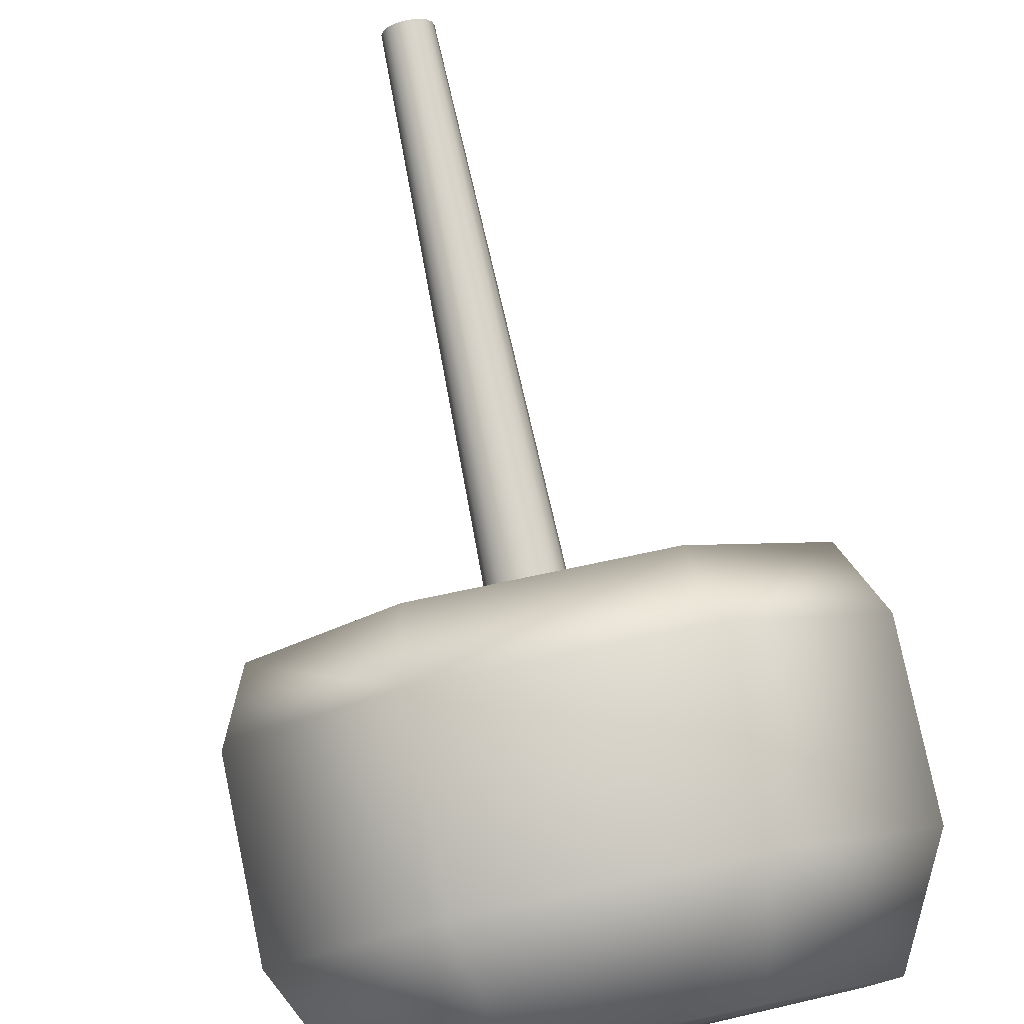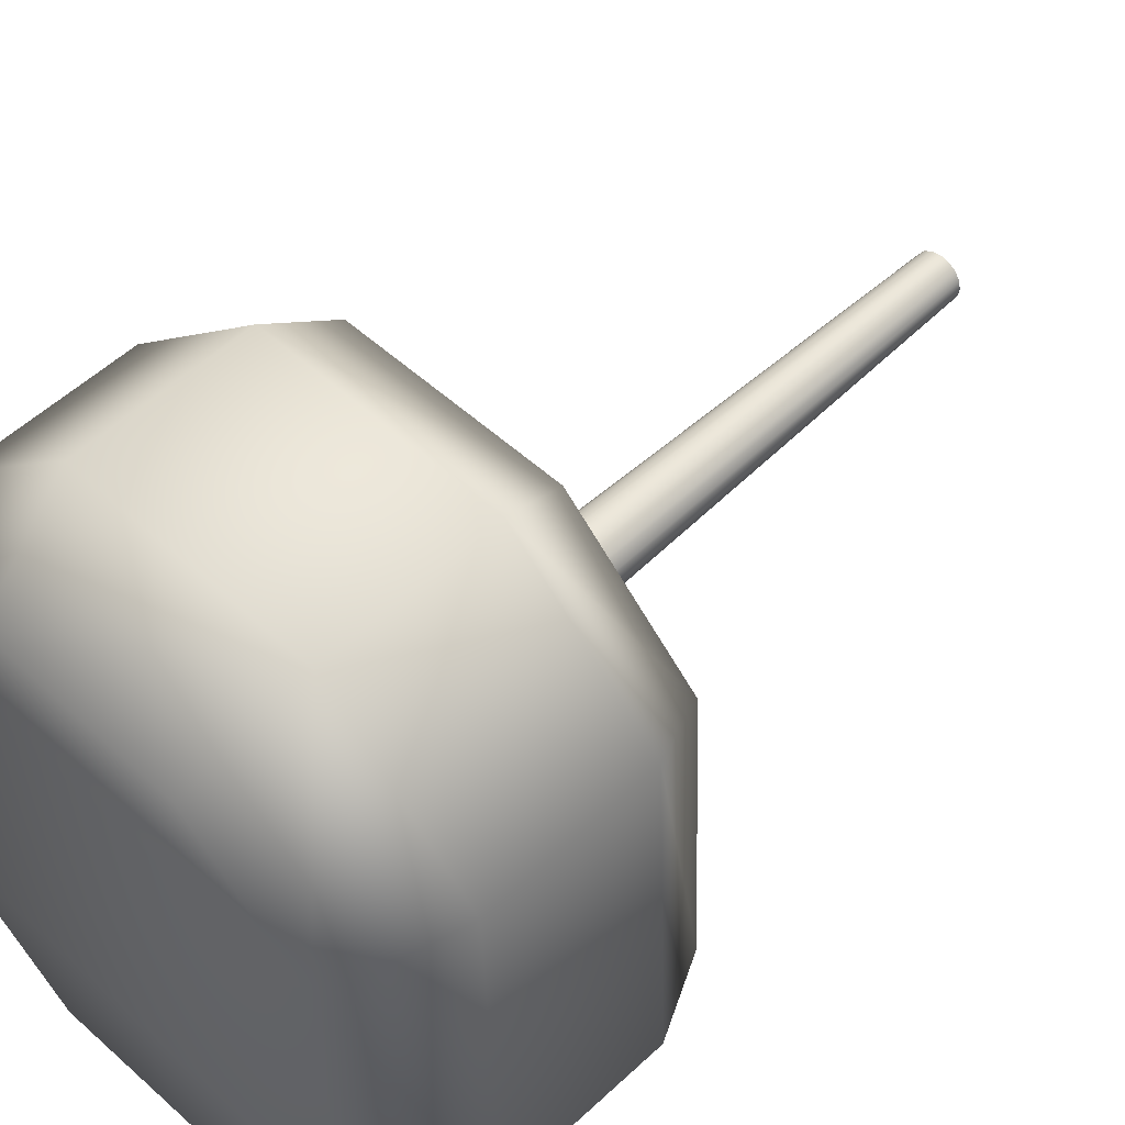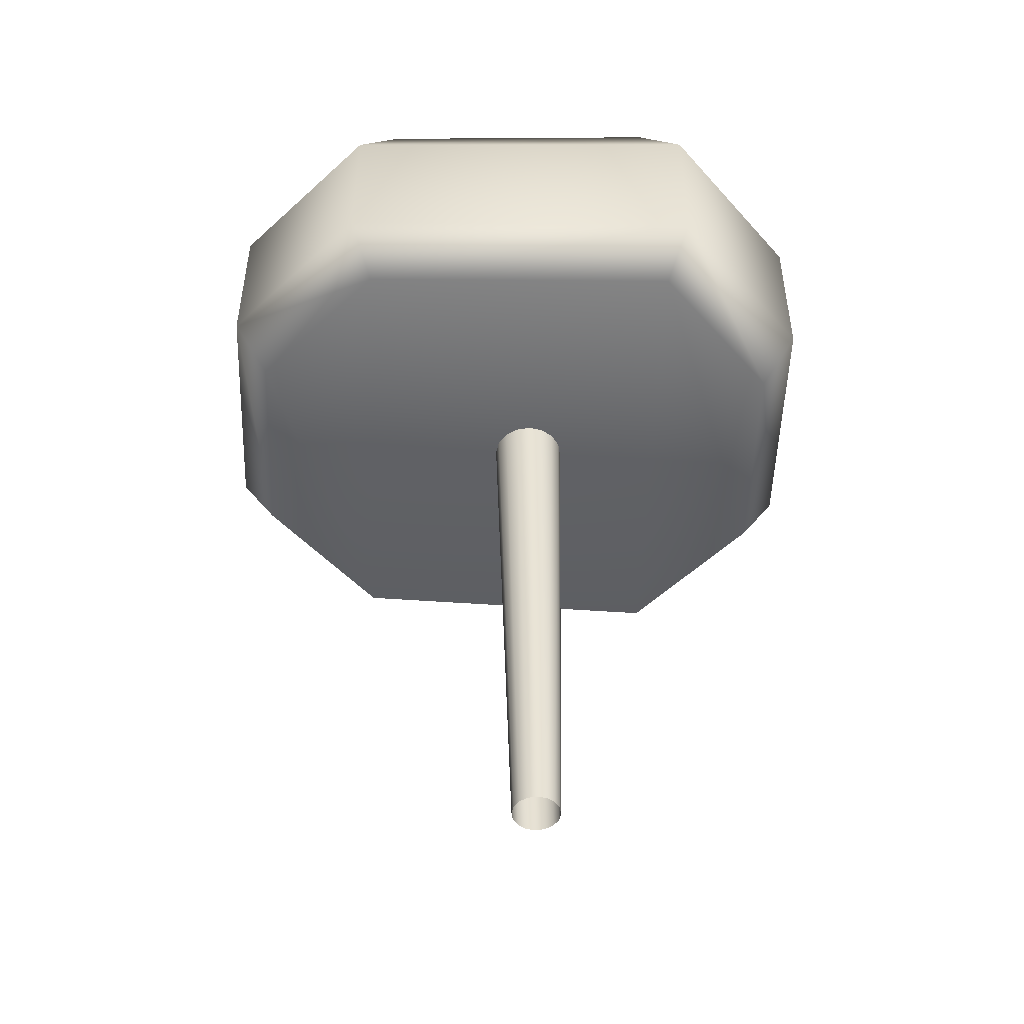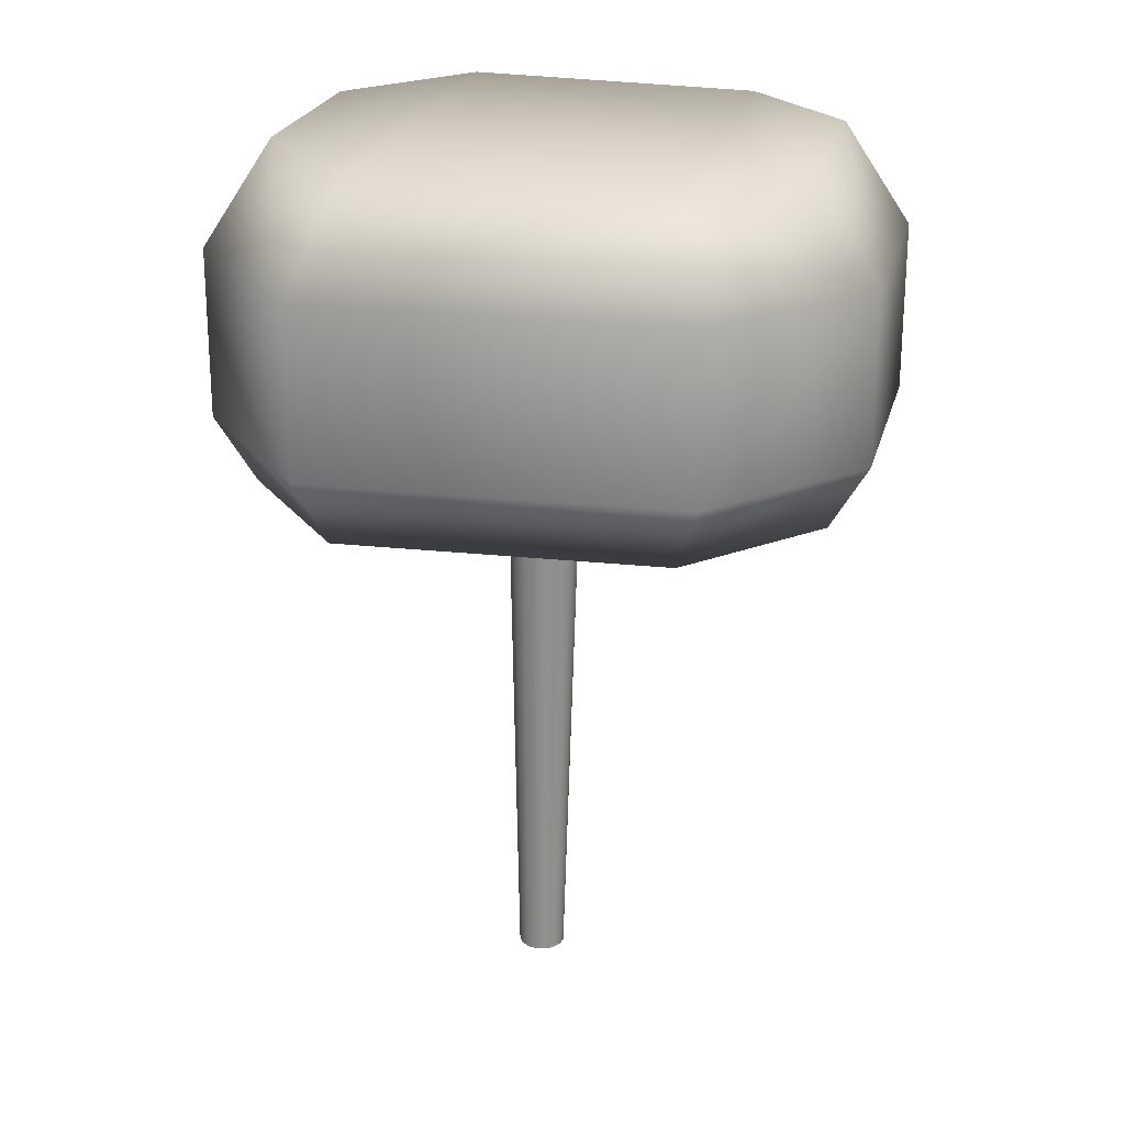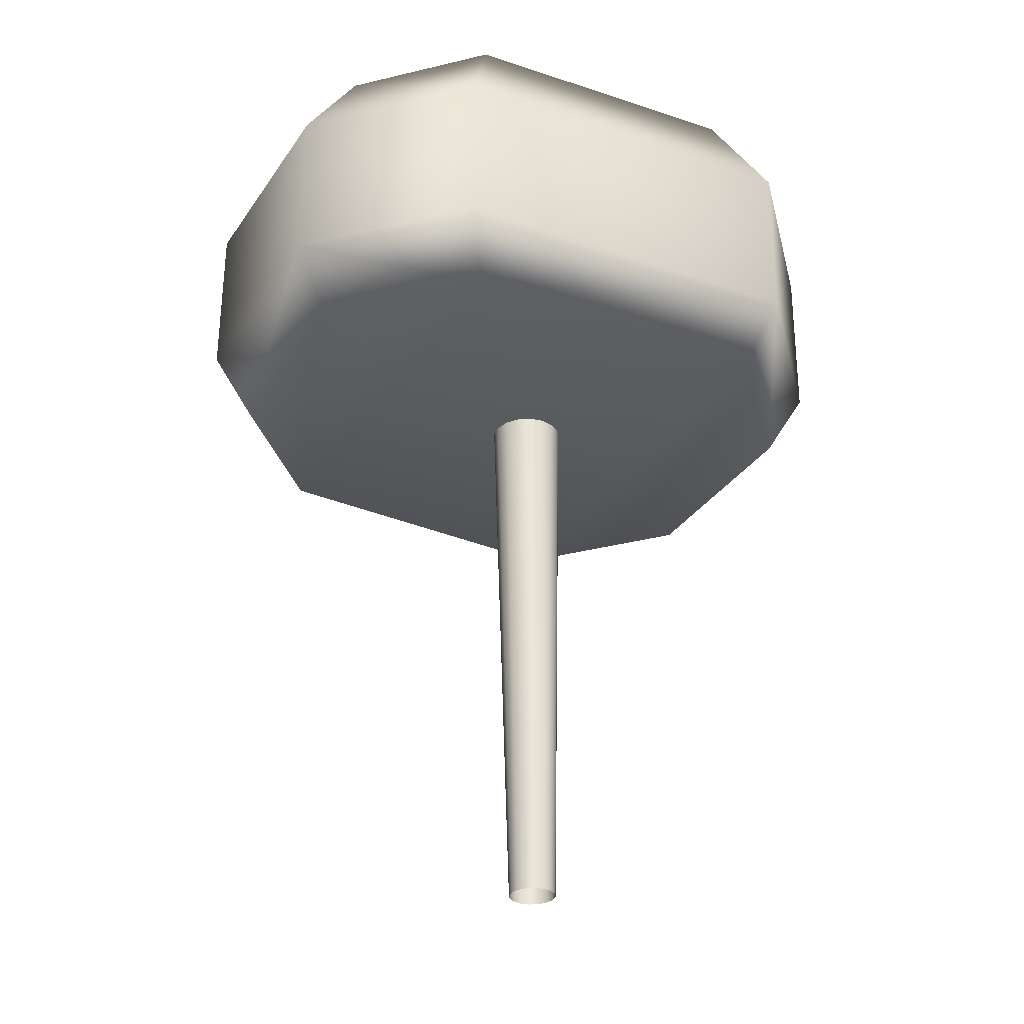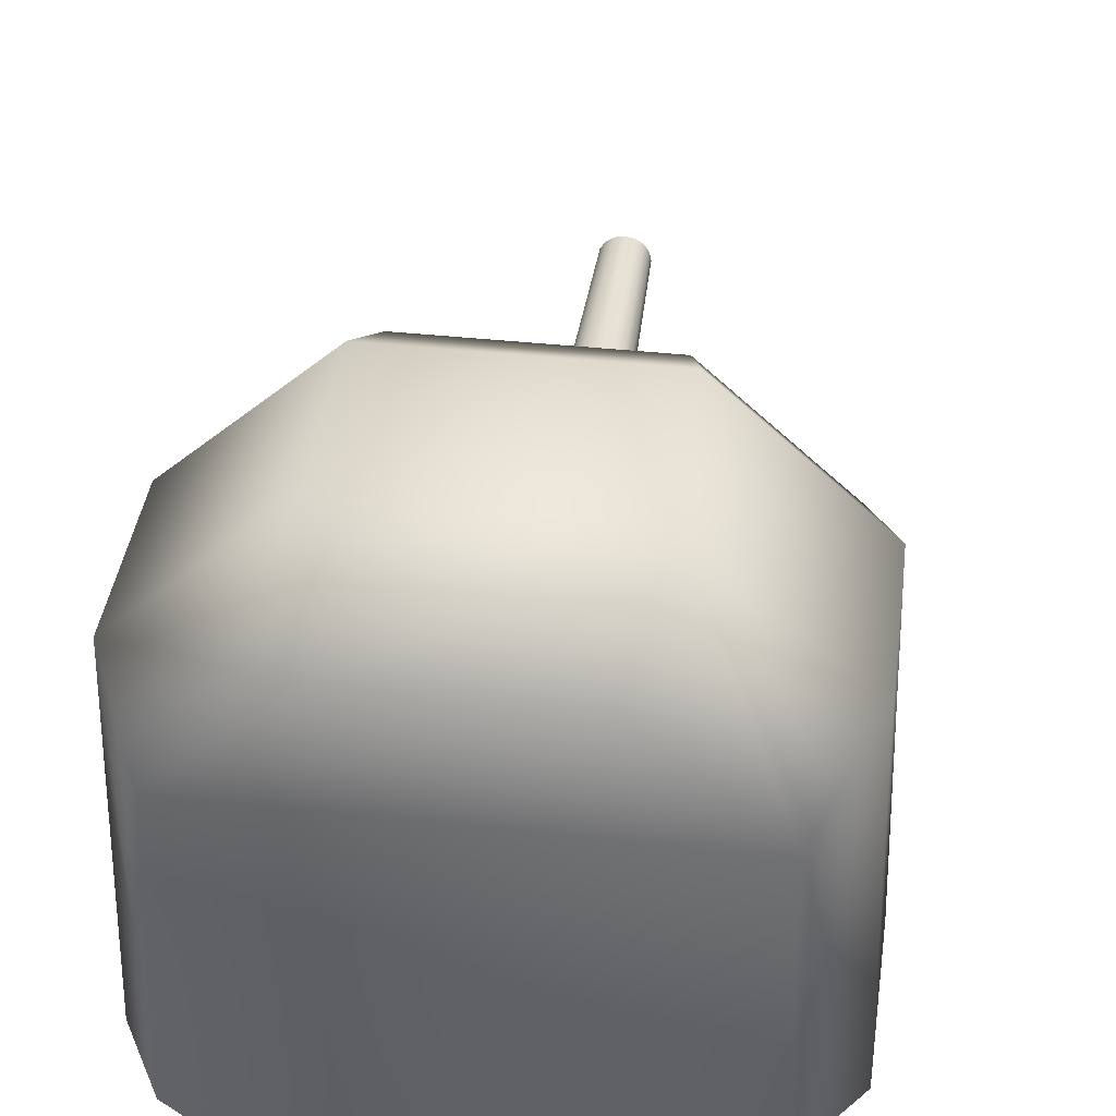
<metadata>
{"format":"obj","ext":"obj","renderer":"f3d","projection":"perspective","resolution":1024,"background":"white","views":[{"elev":78.2,"azim":168.2,"up":"+Z"},{"elev":52.5,"azim":-135.6,"up":"+Z"},{"elev":-50.0,"azim":88.0,"up":"+Y"},{"elev":23.1,"azim":-76.2,"up":"+Y"},{"elev":-31.0,"azim":61.8,"up":"+Y"},{"elev":39.7,"azim":-172.4,"up":"+Z"}]}
</metadata>
<code>
v  -1.369 2.408 3.635
v  1.088 2.408 3.635
v  0.8539 3.468 2.975
v  -1.135 3.468 2.975
v  -2.333 3.468 1.859
v  2.052 3.468 1.859
v  2.161 3.502 -1.175
v  -2.397 3.448 -1.176
v  -1.152 3.463 -2.292
v  0.9152 3.487 -2.291
v  1.145 2.426 -2.952
v  -1.408 2.396 -2.952
v  -2.667 -0.052 -1.328
v  2.346 0.0075 -1.327
v  2.271 -0.016 2.01
v  -2.552 -0.016 2.01
v  2.568 2.408 2.257
v  2.683 2.445 -1.573
v  -2.946 2.378 -1.574
v  -2.849 2.408 2.257
v  0.9532 -0.016 3.238
v  -1.234 -0.016 3.238
v  -1.298 -0.0359 -2.555
v  0.9758 -0.0089 -2.554
v  2.662 0.7111 -1.573
v  1.124 0.6927 -2.952
v  -1.429 0.6624 -2.952
v  -2.967 0.6442 -1.574
v  -2.849 0.6813 2.257
v  -1.369 0.6813 3.635
v  1.088 0.6813 3.635
v  2.568 0.6813 2.257
v  0.2134 0.0382 0.2969
v  0.1304 0.0366 0.4212
v  0.0335 -5.756 0.2748
v  0.0869 -5.755 0.1949
v  0.0061 0.0356 0.5042
v  -0.0464 -5.756 0.3282
v  -0.1406 0.0352 0.5334
v  -0.1406 -5.757 0.3469
v  -0.2872 0.0356 0.5042
v  -0.2348 -5.756 0.3282
v  -0.4115 0.0366 0.4212
v  -0.3147 -5.756 0.2748
v  -0.4946 0.0382 0.2969
v  -0.368 -5.755 0.1949
v  -0.5238 0.04 0.1502
v  -0.3868 -5.754 0.1007
v  -0.4946 0.0418 0.0036
v  -0.368 -5.753 0.0065
v  -0.4115 0.0434 -0.1207
v  -0.3147 -5.752 -0.0733
v  -0.2872 0.0444 -0.2038
v  -0.2348 -5.751 -0.1267
v  -0.1406 0.0447 -0.2329
v  -0.1406 -5.751 -0.1454
v  0.0061 0.0444 -0.2038
v  -0.0464 -5.751 -0.1267
v  0.1304 0.0434 -0.1207
v  0.0335 -5.752 -0.0733
v  0.2134 0.0418 0.0036
v  0.0869 -5.753 0.0065
v  0.2426 0.04 0.1502
v  0.1056 -5.754 0.1007
o pCylinder10
g pCylinder10
f 1 2 3
f 3 4 1
f 5 6 7
f 7 8 5
f 9 10 11
f 11 12 9
f 13 14 15
f 15 16 13
f 17 18 7
f 7 6 17
f 19 20 5
f 5 8 19
f 16 15 21
f 21 22 16
f 17 6 3
f 3 2 17
f 6 5 4
f 4 3 6
f 5 20 1
f 1 4 5
f 8 7 10
f 10 9 8
f 7 18 11
f 11 10 7
f 14 13 23
f 23 24 14
f 19 8 9
f 9 12 19
f 25 14 24
f 24 26 25
f 27 26 24
f 24 23 27
f 13 28 27
f 27 23 13
f 13 16 29
f 29 28 13
f 30 29 16
f 16 22 30
f 22 21 31
f 31 30 22
f 15 32 31
f 31 21 15
f 15 14 25
f 25 32 15
f 18 25 26
f 26 11 18
f 12 11 26
f 26 27 12
f 28 19 12
f 12 27 28
f 28 29 20
f 20 19 28
f 1 20 29
f 29 30 1
f 30 31 2
f 2 1 30
f 32 17 2
f 2 31 32
f 32 25 18
f 18 17 32
f 33 34 35
f 35 36 33
f 34 37 38
f 38 35 34
f 37 39 40
f 40 38 37
f 39 41 42
f 42 40 39
f 41 43 44
f 44 42 41
f 43 45 46
f 46 44 43
f 45 47 48
f 48 46 45
f 47 49 50
f 50 48 47
f 49 51 52
f 52 50 49
f 51 53 54
f 54 52 51
f 53 55 56
f 56 54 53
f 55 57 58
f 58 56 55
f 57 59 60
f 60 58 57
f 59 61 62
f 62 60 59
f 61 63 64
f 64 62 61
f 63 33 36
f 36 64 63

</code>
